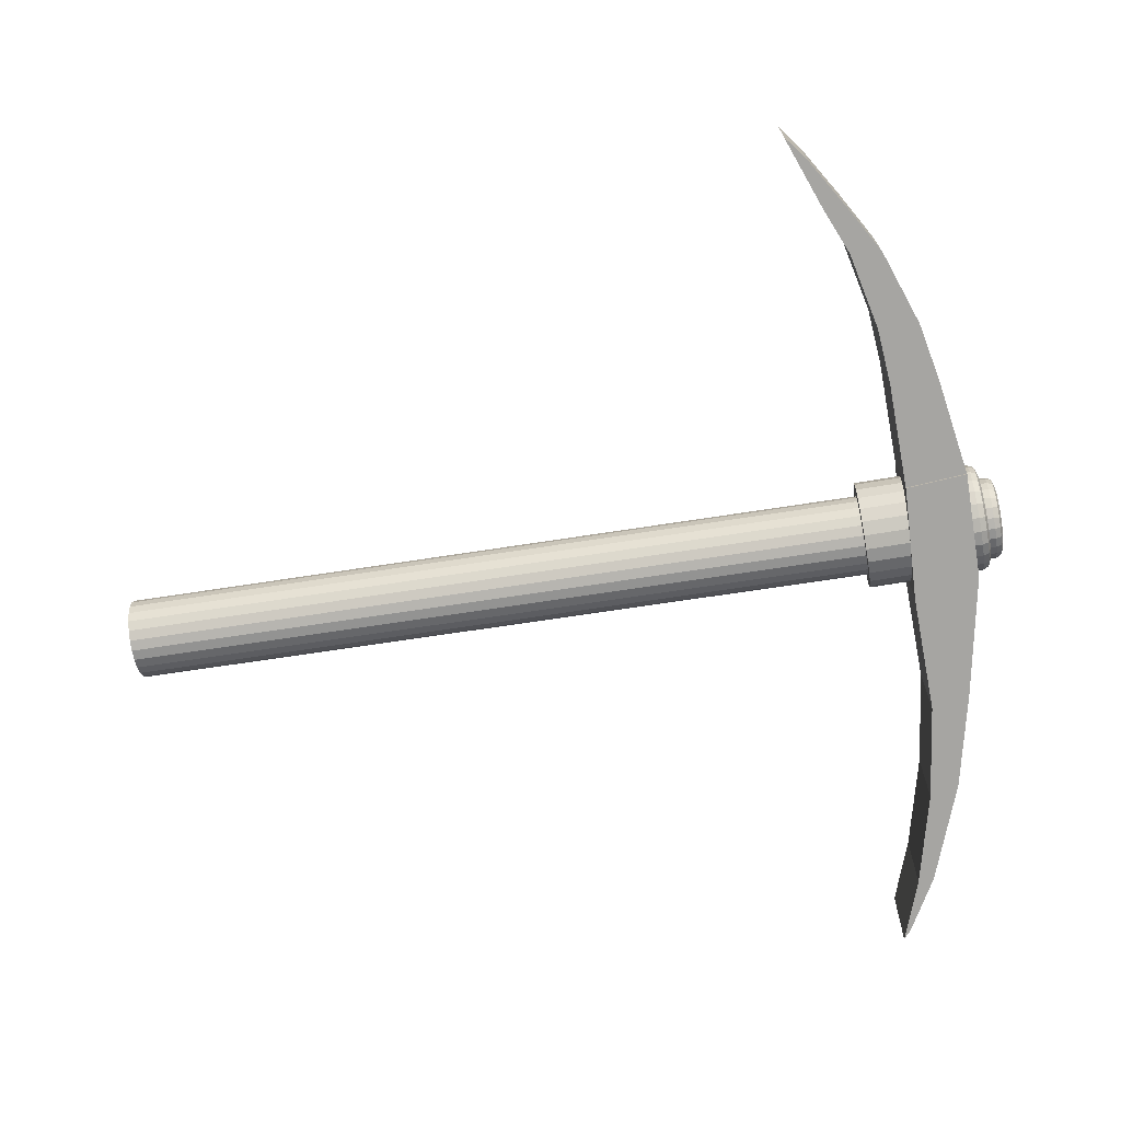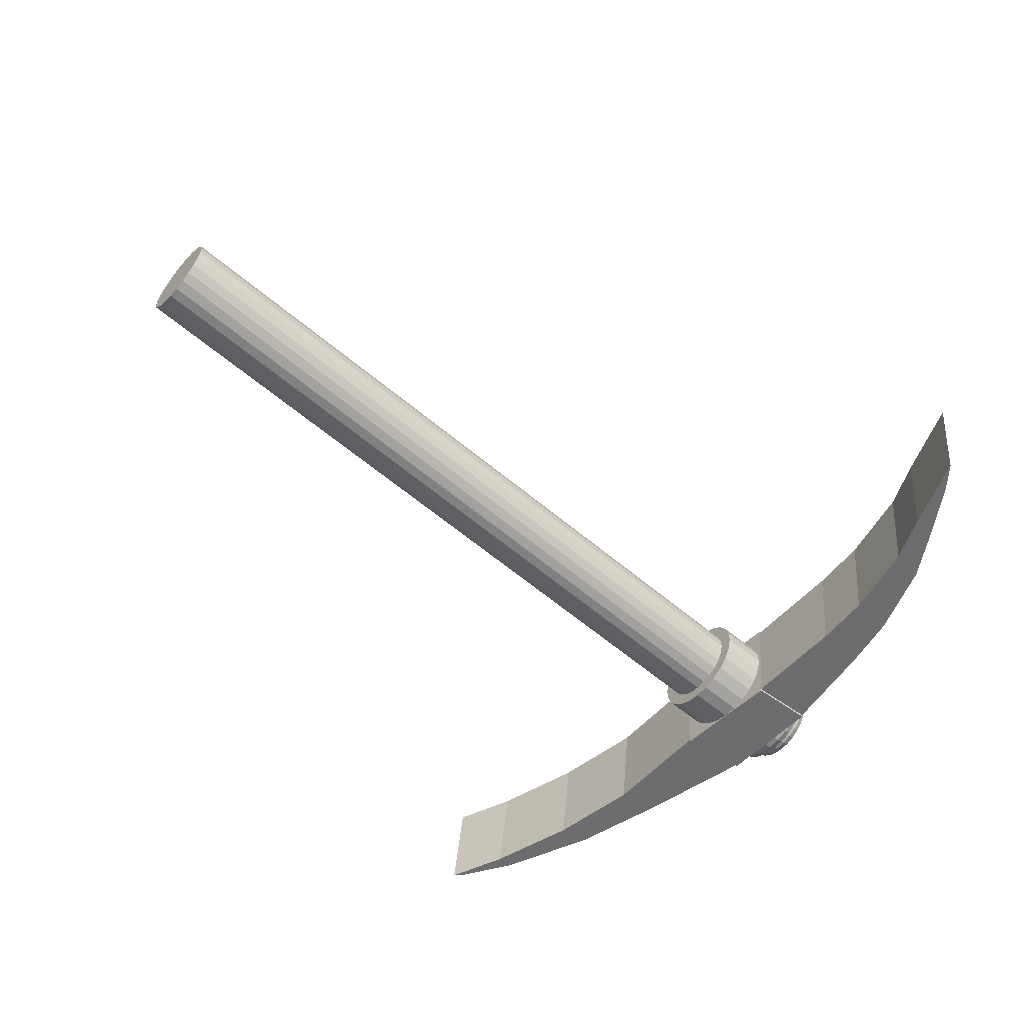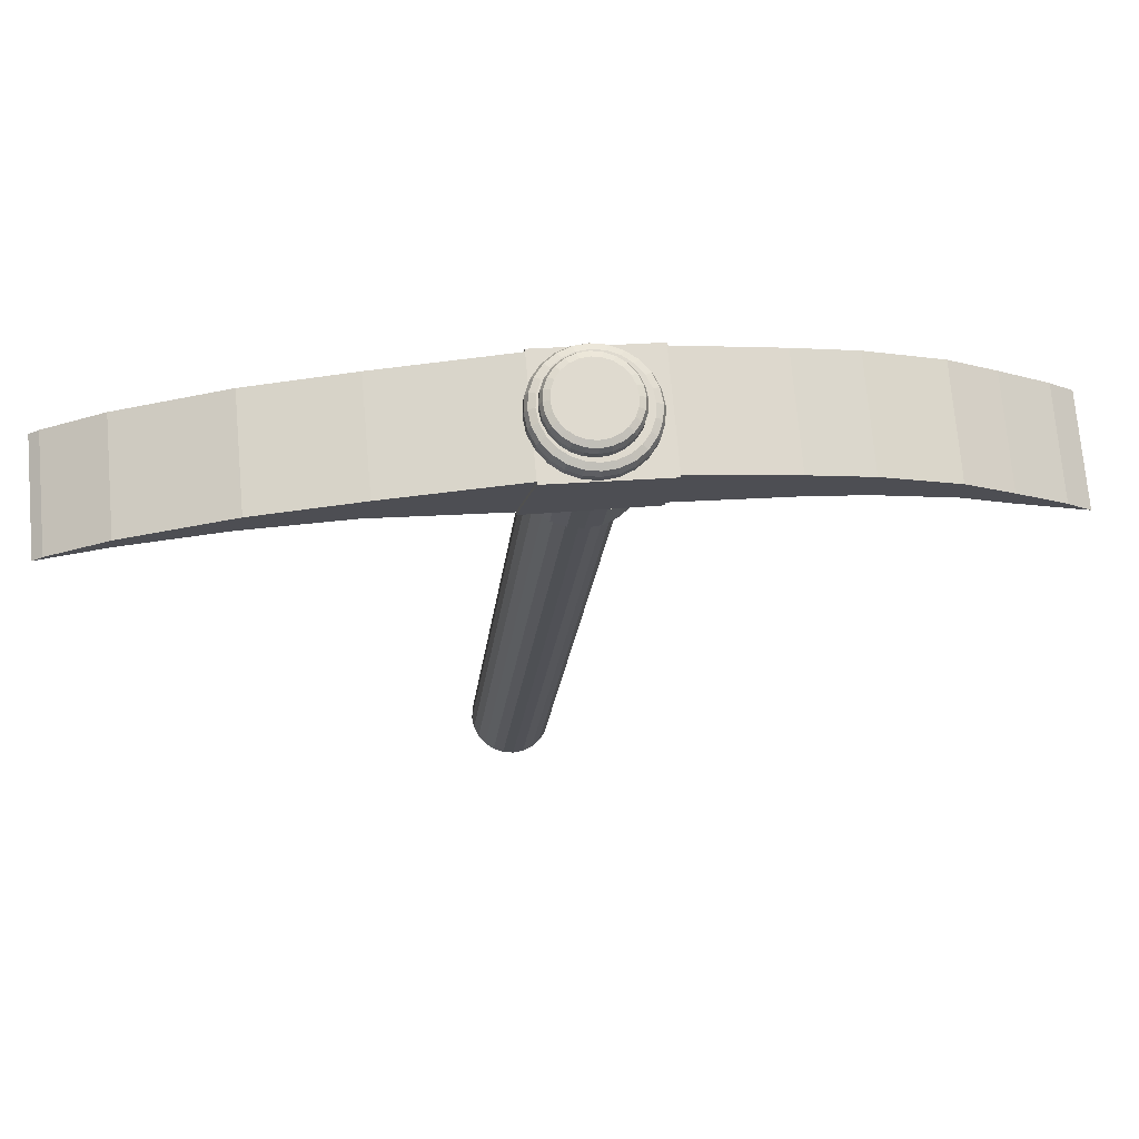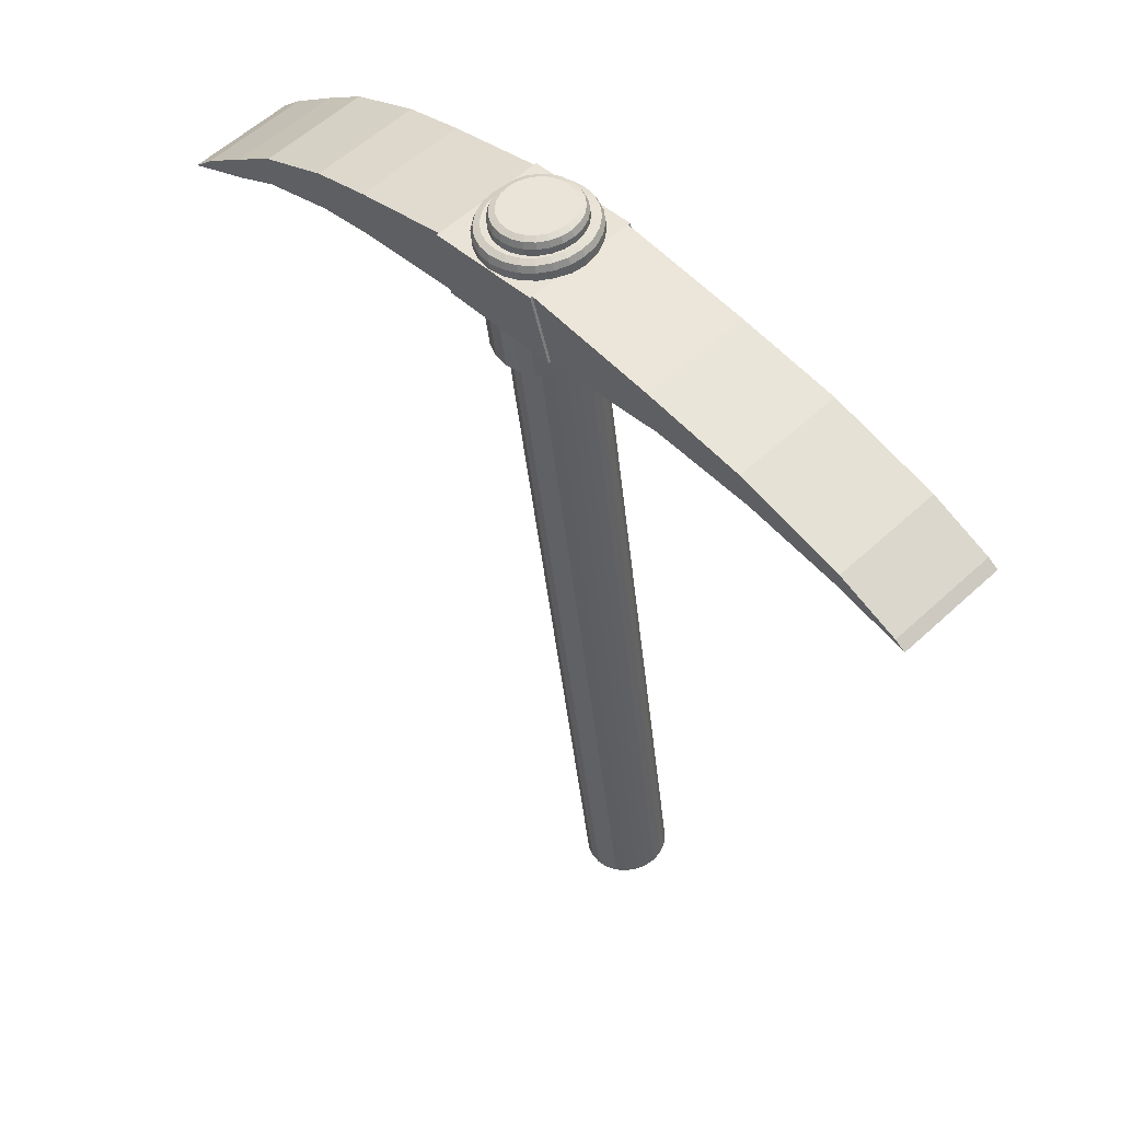
<metadata>
{"format":"obj","ext":"obj","renderer":"f3d","projection":"perspective","resolution":1024,"background":"white","views":[{"elev":-78.6,"azim":93.6,"up":"+Z"},{"elev":-55.9,"azim":43.9,"up":"+Z"},{"elev":74.6,"azim":-0.7,"up":"+Y"},{"elev":52.8,"azim":-129.8,"up":"+Y"}]}
</metadata>
<code>
o Cube.001
v 8.368 -0.1598 2.27
v 8.697 -0.3229 2.252
v 8.368 -0.05243 2.265
v 8.591 -0.2233 2.256
v 8.331 -0.1809 1.786
v 8.66 -0.344 1.768
v 8.331 -0.07352 1.781
v 8.554 -0.2444 1.772
v 8.161 -0.04678 2.28
v 8.158 0.1005 2.274
v 8.125 -0.06787 1.796
v 8.121 0.07937 1.79
v 7.815 0.06912 2.302
v 7.827 0.2577 2.292
v 7.779 0.04802 1.817
v 7.79 0.2366 1.808
v 7.555 0.1181 2.319
v 7.559 0.3412 2.309
v 7.518 0.09703 1.835
v 7.523 0.3201 1.825
v 7.068 0.1775 2.353
v 7.119 0.4578 2.337
v 7.032 0.1564 1.869
v 7.082 0.4367 1.853
v 6.54 0.2071 2.392
v 6.618 0.5061 2.373
v 6.503 0.186 1.908
v 6.582 0.485 1.889
v 5.989 0.2773 2.43
v 6.042 0.452 2.419
v 5.953 0.2562 1.946
v 6.006 0.4309 1.934
v 5.543 0.26 2.465
v 5.592 0.3934 2.455
v 5.507 0.2389 1.98
v 5.555 0.3723 1.971
v 5.107 0.1941 2.5
v 5.118 0.2676 2.496
v 5.071 0.173 2.016
v 5.082 0.2465 2.012
v 4.808 0.1187 2.526
v 4.853 0.1505 2.522
v 4.772 0.09763 2.042
v 4.817 0.1294 2.037
v 6.523 0.000846 2.093
v 6.519 0.004575 2.158
v 6.254 -3.505 2.331
v 6.582 -0.002212 2.154
v 6.257 -3.508 2.282
v 6.585 -0.004999 2.105
v 6.272 -3.512 2.236
v 6.6 -0.008965 2.059
v 6.299 -3.517 2.195
v 6.626 -0.01384 2.018
v 6.335 -3.522 2.163
v 6.662 -0.01929 1.986
v 6.378 -3.528 2.141
v 6.706 -0.02495 1.964
v 6.426 -3.533 2.132
v 6.753 -0.03043 1.954
v 6.474 -3.538 2.135
v 6.802 -0.03535 1.957
v 6.52 -3.542 2.15
v 6.848 -0.03938 1.973
v 6.561 -3.545 2.177
v 6.889 -0.04226 2
v 6.593 -3.547 2.213
v 6.921 -0.04376 2.036
v 6.615 -3.547 2.257
v 6.943 -0.04381 2.08
v 6.625 -3.545 2.305
v 6.953 -0.0424 2.128
v 6.623 -3.543 2.354
v 6.95 -0.03961 2.176
v 6.608 -3.539 2.4
v 6.935 -0.03564 2.223
v 6.581 -3.534 2.441
v 6.909 -0.03077 2.263
v 6.545 -3.528 2.473
v 6.872 -0.02532 2.296
v 6.501 -3.523 2.495
v 6.829 -0.01966 2.317
v 6.454 -3.517 2.504
v 6.782 -0.01418 2.327
v 6.405 -3.512 2.502
v 6.733 -0.009258 2.324
v 6.359 -3.508 2.486
v 6.687 -0.005223 2.309
v 6.319 -3.505 2.459
v 6.646 -0.002353 2.282
v 6.286 -3.504 2.423
v 6.614 -0.000842 2.245
v 6.264 -3.504 2.379
v 6.592 -0.000794 2.202
v 6.543 -0.00446 2.031
v 6.579 -0.01098 1.977
v 6.627 -0.01828 1.933
v 6.685 -0.02584 1.904
v 6.749 -0.03317 1.891
v 6.814 -0.03976 1.895
v 6.875 -0.04516 1.916
v 6.93 -0.04899 1.952
v 6.973 -0.05101 2.001
v 7.002 -0.05108 2.059
v 7.016 -0.04918 2.123
v 7.012 -0.04545 2.188
v 6.992 -0.04015 2.25
v 6.956 -0.03363 2.305
v 6.908 -0.02633 2.348
v 6.85 -0.01876 2.377
v 6.786 -0.01144 2.39
v 6.721 -0.00485 2.386
v 6.66 0.000547 2.365
v 6.605 0.004387 2.329
v 6.562 0.006407 2.281
v 6.532 0.006472 2.222
v 6.968 0.4729 2.008
v 6.935 0.474 1.97
v 6.893 0.4764 1.943
v 6.846 0.4798 1.927
v 6.796 0.4842 1.924
v 6.747 0.4891 1.934
v 6.703 0.4942 1.956
v 6.666 0.4993 1.99
v 6.638 0.5038 2.031
v 6.623 0.5076 2.079
v 6.62 0.5104 2.129
v 6.578 0.5322 2.066
v 6.62 0.5668 2.071
v 6.592 0.5581 2.067
v 6.617 0.5699 2.126
v 6.575 0.5359 2.131
v 6.589 0.5617 2.129
v 6.599 0.5268 2.004
v 6.637 0.5623 2.019
v 6.612 0.5531 2.007
v 6.634 0.5203 1.949
v 6.667 0.5568 1.973
v 6.646 0.5468 1.955
v 6.683 0.513 1.906
v 6.708 0.5506 1.936
v 6.692 0.5399 1.914
v 6.741 0.5055 1.877
v 6.757 0.5442 1.912
v 6.747 0.5326 1.886
v 6.804 0.4981 1.864
v 6.811 0.538 1.901
v 6.808 0.5256 1.874
v 6.869 0.4915 1.868
v 6.866 0.5325 1.904
v 6.87 0.5194 1.878
v 6.931 0.4862 1.889
v 6.918 0.5279 1.921
v 6.929 0.5142 1.897
v 6.985 0.4823 1.925
v 6.964 0.5247 1.952
v 6.981 0.5105 1.932
v 7.029 0.4803 1.973
v 7.001 0.523 1.993
v 7.022 0.5086 1.978
v 7.058 0.4802 2.032
v 7.026 0.5229 2.042
v 7.05 0.5086 2.034
v 7.071 0.4821 2.096
v 7.037 0.5245 2.097
v 7.063 0.5104 2.095
v 7.068 0.4859 2.161
v 7.034 0.5277 2.152
v 7.059 0.5139 2.157
v 7.047 0.4912 2.223
v 7.017 0.5321 2.204
v 7.04 0.519 2.216
v 7.012 0.4977 2.277
v 6.987 0.5376 2.25
v 7.006 0.5252 2.268
v 6.963 0.505 2.321
v 6.946 0.5438 2.286
v 6.96 0.5322 2.31
v 6.905 0.5125 2.35
v 6.897 0.5502 2.311
v 6.905 0.5394 2.338
v 6.842 0.5199 2.363
v 6.843 0.5564 2.322
v 6.844 0.5464 2.35
v 6.777 0.5265 2.359
v 6.788 0.562 2.319
v 6.782 0.5527 2.346
v 6.715 0.5319 2.338
v 6.736 0.5665 2.301
v 6.723 0.5578 2.327
v 6.661 0.5357 2.302
v 6.69 0.5698 2.271
v 6.671 0.5615 2.292
v 6.617 0.5377 2.253
v 6.653 0.5715 2.23
v 6.63 0.5634 2.246
v 6.588 0.5378 2.195
v 6.628 0.5715 2.18
v 6.602 0.5635 2.19
v 6.991 0.4731 2.052
v 7.001 0.4746 2.101
v 6.998 0.4774 2.151
v 6.983 0.4812 2.199
v 6.955 0.4858 2.24
v 6.918 0.4908 2.274
v 6.874 0.4959 2.296
v 6.825 0.5008 2.306
v 6.775 0.5052 2.303
v 6.728 0.5087 2.287
v 6.686 0.511 2.26
v 6.653 0.5121 2.222
v 6.63 0.5119 2.178
v 6.949 0.601 2.022
v 6.976 0.5611 2.003
v 6.97 0.5878 2.008
v 6.922 0.6019 1.992
v 6.943 0.5623 1.966
v 6.938 0.5889 1.973
v 6.889 0.6039 1.969
v 6.901 0.5646 1.938
v 6.899 0.5911 1.947
v 6.85 0.6067 1.957
v 6.854 0.5681 1.923
v 6.854 0.5944 1.932
v 6.81 0.6102 1.954
v 6.804 0.5725 1.92
v 6.807 0.5985 1.929
v 6.771 0.6142 1.962
v 6.755 0.5774 1.93
v 6.761 0.6031 1.938
v 6.735 0.6183 1.98
v 6.711 0.5825 1.952
v 6.719 0.608 1.96
v 6.705 0.6224 2.007
v 6.674 0.5875 1.985
v 6.684 0.6127 1.991
v 6.683 0.6261 2.041
v 6.646 0.5921 2.027
v 6.658 0.617 2.03
v 6.67 0.6291 2.079
v 6.631 0.5959 2.074
v 6.644 0.6206 2.075
v 6.668 0.6314 2.12
v 6.628 0.5986 2.124
v 6.641 0.6232 2.122
v 6.968 0.6012 2.058
v 6.999 0.5614 2.048
v 6.991 0.588 2.05
v 6.976 0.6025 2.098
v 7.009 0.5629 2.097
v 7.001 0.5895 2.096
v 6.974 0.6047 2.138
v 7.006 0.5657 2.147
v 6.998 0.5921 2.144
v 6.961 0.6078 2.176
v 6.991 0.5695 2.194
v 6.983 0.5957 2.188
v 6.939 0.6115 2.21
v 6.963 0.574 2.236
v 6.958 0.6 2.228
v 6.909 0.6155 2.237
v 6.926 0.5791 2.269
v 6.922 0.6047 2.259
v 6.873 0.6197 2.255
v 6.882 0.5842 2.292
v 6.88 0.6096 2.28
v 6.833 0.6237 2.263
v 6.833 0.5891 2.302
v 6.834 0.6142 2.29
v 6.793 0.6272 2.261
v 6.783 0.5934 2.299
v 6.787 0.6183 2.287
v 6.755 0.63 2.248
v 6.736 0.5969 2.283
v 6.743 0.6216 2.272
v 6.721 0.6319 2.226
v 6.694 0.5993 2.255
v 6.703 0.6238 2.246
v 6.694 0.6328 2.196
v 6.661 0.6004 2.218
v 6.672 0.6249 2.211
v 6.676 0.6326 2.159
v 6.638 0.6002 2.173
v 6.651 0.6247 2.168
v 7.069 0.1781 2.364
v 7.12 0.4584 2.348
v 7.031 0.1559 1.858
v 7.081 0.4362 1.842
v 6.54 0.2076 2.403
v 6.619 0.5066 2.384
v 6.502 0.1855 1.896
v 6.581 0.4845 1.878
f 1 4 3
f 4 7 3
f 8 5 7
f 6 1 5
f 1 11 5
f 4 6 8
f 10 13 9
f 3 12 10
f 3 9 1
f 7 11 12
f 13 19 15
f 9 15 11
f 12 14 10
f 12 15 16
f 20 23 24
f 14 20 18
f 16 19 20
f 14 17 13
f 26 289 290
f 18 21 17
f 19 21 23
f 20 22 18
f 28 30 26
f 27 292 291
f 22 288 286
f 23 285 287
f 31 36 32
f 27 32 28
f 25 30 29
f 25 31 27
f 33 39 35
f 29 34 33
f 29 35 31
f 30 36 34
f 39 44 40
f 34 40 38
f 35 40 36
f 33 38 37
f 44 41 42
f 37 42 41
f 37 43 39
f 38 44 42
f 96 134 137
f 82 111 84
f 47 50 49
f 110 176 179
f 76 108 78
f 49 52 51
f 116 194 197
f 72 104 105
f 51 54 53
f 97 137 140
f 66 101 102
f 53 56 55
f 99 149 100
f 60 98 99
f 55 58 57
f 103 155 158
f 52 96 54
f 57 60 59
f 106 164 167
f 94 46 48
f 59 62 61
f 109 173 176
f 92 114 115
f 61 64 63
f 112 182 185
f 84 112 86
f 63 66 65
f 114 194 115
f 78 109 80
f 65 68 67
f 116 132 46
f 72 106 74
f 67 70 69
f 98 146 99
f 68 102 103
f 69 72 71
f 101 155 102
f 62 99 100
f 72 73 71
f 104 164 105
f 56 96 97
f 74 75 73
f 107 173 108
f 48 45 50
f 76 77 75
f 110 182 111
f 92 116 94
f 78 79 77
f 113 191 114
f 86 113 88
f 80 81 79
f 80 110 82
f 82 83 81
f 45 134 95
f 76 106 107
f 84 85 83
f 97 143 98
f 68 104 70
f 86 87 85
f 100 152 101
f 64 100 101
f 88 89 87
f 45 132 128
f 58 97 98
f 90 91 89
f 52 45 95
f 103 161 104
f 92 93 91
f 113 185 188
f 88 114 90
f 94 47 93
f 61 77 93
f 106 170 107
f 197 133 132
f 133 198 131
f 197 196 199
f 196 198 199
f 191 196 194
f 196 192 195
f 191 190 193
f 190 192 193
f 188 187 190
f 190 186 189
f 182 187 185
f 187 183 186
f 182 181 184
f 184 180 183
f 179 178 181
f 181 177 180
f 173 178 176
f 175 177 178
f 173 172 175
f 175 171 174
f 170 169 172
f 169 171 172
f 164 169 167
f 169 165 168
f 161 166 164
f 163 165 166
f 161 160 163
f 163 159 162
f 155 160 158
f 157 159 160
f 152 157 155
f 157 153 156
f 149 154 152
f 151 153 154
f 146 151 149
f 148 150 151
f 143 148 146
f 145 147 148
f 140 145 143
f 145 141 144
f 137 142 140
f 142 138 141
f 134 139 137
f 136 138 139
f 128 136 134
f 136 129 135
f 128 133 130
f 133 129 130
f 183 159 135
f 283 127 212
f 127 241 126
f 126 238 125
f 238 124 125
f 235 123 124
f 123 229 122
f 229 121 122
f 226 120 121
f 120 220 119
f 214 200 117
f 119 217 118
f 250 202 201
f 202 256 203
f 256 204 203
f 259 205 204
f 262 206 205
f 206 268 207
f 207 271 208
f 271 209 208
f 209 277 210
f 210 280 211
f 280 212 211
f 118 214 117
f 247 201 200
f 120 204 212
f 238 236 235
f 239 234 236
f 232 230 229
f 230 231 228
f 226 224 223
f 227 222 224
f 220 218 217
f 218 219 216
f 229 227 226
f 230 225 227
f 244 242 241
f 245 240 242
f 238 242 239
f 239 240 237
f 223 221 220
f 221 222 219
f 235 233 232
f 236 231 233
f 217 215 214
f 215 216 213
f 214 248 247
f 215 246 248
f 247 251 250
f 251 246 249
f 253 251 254
f 251 252 254
f 256 254 257
f 257 252 255
f 259 257 260
f 260 255 258
f 262 260 263
f 263 258 261
f 262 266 265
f 263 264 266
f 265 269 268
f 269 264 267
f 268 272 271
f 272 267 270
f 271 275 274
f 272 273 275
f 277 275 278
f 278 273 276
f 280 278 281
f 281 276 279
f 283 281 284
f 281 282 284
f 283 245 244
f 245 282 243
f 267 213 237
f 287 289 291
f 286 292 290
f 287 292 288
f 285 290 289
f 23 288 24
f 25 291 289
f 22 285 21
f 28 290 292
f 1 2 4
f 4 8 7
f 8 6 5
f 6 2 1
f 1 9 11
f 4 2 6
f 10 14 13
f 3 7 12
f 3 10 9
f 7 5 11
f 13 17 19
f 9 13 15
f 12 16 14
f 12 11 15
f 20 19 23
f 14 16 20
f 16 15 19
f 14 18 17
f 26 25 289
f 18 22 21
f 19 17 21
f 20 24 22
f 28 32 30
f 27 28 292
f 22 24 288
f 23 21 285
f 31 35 36
f 27 31 32
f 25 26 30
f 25 29 31
f 33 37 39
f 29 30 34
f 29 33 35
f 30 32 36
f 39 43 44
f 34 36 40
f 35 39 40
f 33 34 38
f 44 43 41
f 37 38 42
f 37 41 43
f 38 40 44
f 96 95 134
f 82 110 111
f 47 48 50
f 110 109 176
f 76 107 108
f 49 50 52
f 116 115 194
f 72 70 104
f 51 52 54
f 97 96 137
f 66 64 101
f 53 54 56
f 99 146 149
f 60 58 98
f 55 56 58
f 103 102 155
f 52 95 96
f 57 58 60
f 106 105 164
f 94 116 46
f 59 60 62
f 109 108 173
f 92 90 114
f 61 62 64
f 112 111 182
f 84 111 112
f 63 64 66
f 114 191 194
f 78 108 109
f 65 66 68
f 116 197 132
f 72 105 106
f 67 68 70
f 98 143 146
f 68 66 102
f 69 70 72
f 101 152 155
f 62 60 99
f 72 74 73
f 104 161 164
f 56 54 96
f 74 76 75
f 107 170 173
f 48 46 45
f 76 78 77
f 110 179 182
f 92 115 116
f 78 80 79
f 113 188 191
f 86 112 113
f 80 82 81
f 80 109 110
f 82 84 83
f 45 128 134
f 76 74 106
f 84 86 85
f 97 140 143
f 68 103 104
f 86 88 87
f 100 149 152
f 64 62 100
f 88 90 89
f 45 46 132
f 58 56 97
f 90 92 91
f 52 50 45
f 103 158 161
f 92 94 93
f 113 112 185
f 88 113 114
f 94 48 47
f 93 47 49
f 49 51 53
f 53 55 57
f 57 59 61
f 61 63 65
f 65 67 69
f 69 71 73
f 73 75 77
f 77 79 81
f 81 83 85
f 85 87 89
f 89 91 93
f 93 49 53
f 53 57 61
f 61 65 69
f 69 73 77
f 77 81 85
f 85 89 93
f 93 53 61
f 61 69 77
f 77 85 93
f 106 167 170
f 197 199 133
f 133 199 198
f 197 194 196
f 196 195 198
f 191 193 196
f 196 193 192
f 191 188 190
f 190 189 192
f 188 185 187
f 190 187 186
f 182 184 187
f 187 184 183
f 182 179 181
f 184 181 180
f 179 176 178
f 181 178 177
f 173 175 178
f 175 174 177
f 173 170 172
f 175 172 171
f 170 167 169
f 169 168 171
f 164 166 169
f 169 166 165
f 161 163 166
f 163 162 165
f 161 158 160
f 163 160 159
f 155 157 160
f 157 156 159
f 152 154 157
f 157 154 153
f 149 151 154
f 151 150 153
f 146 148 151
f 148 147 150
f 143 145 148
f 145 144 147
f 140 142 145
f 145 142 141
f 137 139 142
f 142 139 138
f 134 136 139
f 136 135 138
f 128 130 136
f 136 130 129
f 128 132 133
f 133 131 129
f 135 129 131
f 131 198 195
f 195 192 189
f 189 186 183
f 183 180 177
f 177 174 171
f 171 168 165
f 165 162 159
f 159 156 153
f 153 150 147
f 147 144 141
f 141 138 135
f 135 131 195
f 195 189 183
f 183 177 171
f 171 165 159
f 159 153 147
f 147 141 135
f 135 195 183
f 183 171 159
f 159 147 135
f 283 244 127
f 127 244 241
f 126 241 238
f 238 235 124
f 235 232 123
f 123 232 229
f 229 226 121
f 226 223 120
f 120 223 220
f 214 247 200
f 119 220 217
f 250 253 202
f 202 253 256
f 256 259 204
f 259 262 205
f 262 265 206
f 206 265 268
f 207 268 271
f 271 274 209
f 209 274 277
f 210 277 280
f 280 283 212
f 118 217 214
f 247 250 201
f 212 127 126
f 126 125 124
f 124 123 122
f 122 121 120
f 120 119 118
f 118 117 200
f 200 201 202
f 202 203 204
f 204 205 206
f 206 207 208
f 208 209 210
f 210 211 212
f 212 126 124
f 124 122 120
f 120 118 200
f 200 202 204
f 204 206 208
f 208 210 212
f 212 124 120
f 120 200 204
f 204 208 212
f 238 239 236
f 239 237 234
f 232 233 230
f 230 233 231
f 226 227 224
f 227 225 222
f 220 221 218
f 218 221 219
f 229 230 227
f 230 228 225
f 244 245 242
f 245 243 240
f 238 241 242
f 239 242 240
f 223 224 221
f 221 224 222
f 235 236 233
f 236 234 231
f 217 218 215
f 215 218 216
f 214 215 248
f 215 213 246
f 247 248 251
f 251 248 246
f 253 250 251
f 251 249 252
f 256 253 254
f 257 254 252
f 259 256 257
f 260 257 255
f 262 259 260
f 263 260 258
f 262 263 266
f 263 261 264
f 265 266 269
f 269 266 264
f 268 269 272
f 272 269 267
f 271 272 275
f 272 270 273
f 277 274 275
f 278 275 273
f 280 277 278
f 281 278 276
f 283 280 281
f 281 279 282
f 283 284 245
f 245 284 282
f 237 240 243
f 243 282 279
f 279 276 273
f 273 270 267
f 267 264 261
f 261 258 255
f 255 252 249
f 249 246 213
f 213 216 219
f 219 222 225
f 225 228 231
f 231 234 237
f 237 243 279
f 279 273 267
f 267 261 255
f 255 249 213
f 213 219 225
f 225 231 237
f 237 279 267
f 267 255 213
f 213 225 237
f 287 285 289
f 286 288 292
f 287 291 292
f 285 286 290
f 23 287 288
f 25 27 291
f 22 286 285
f 28 26 290

</code>
